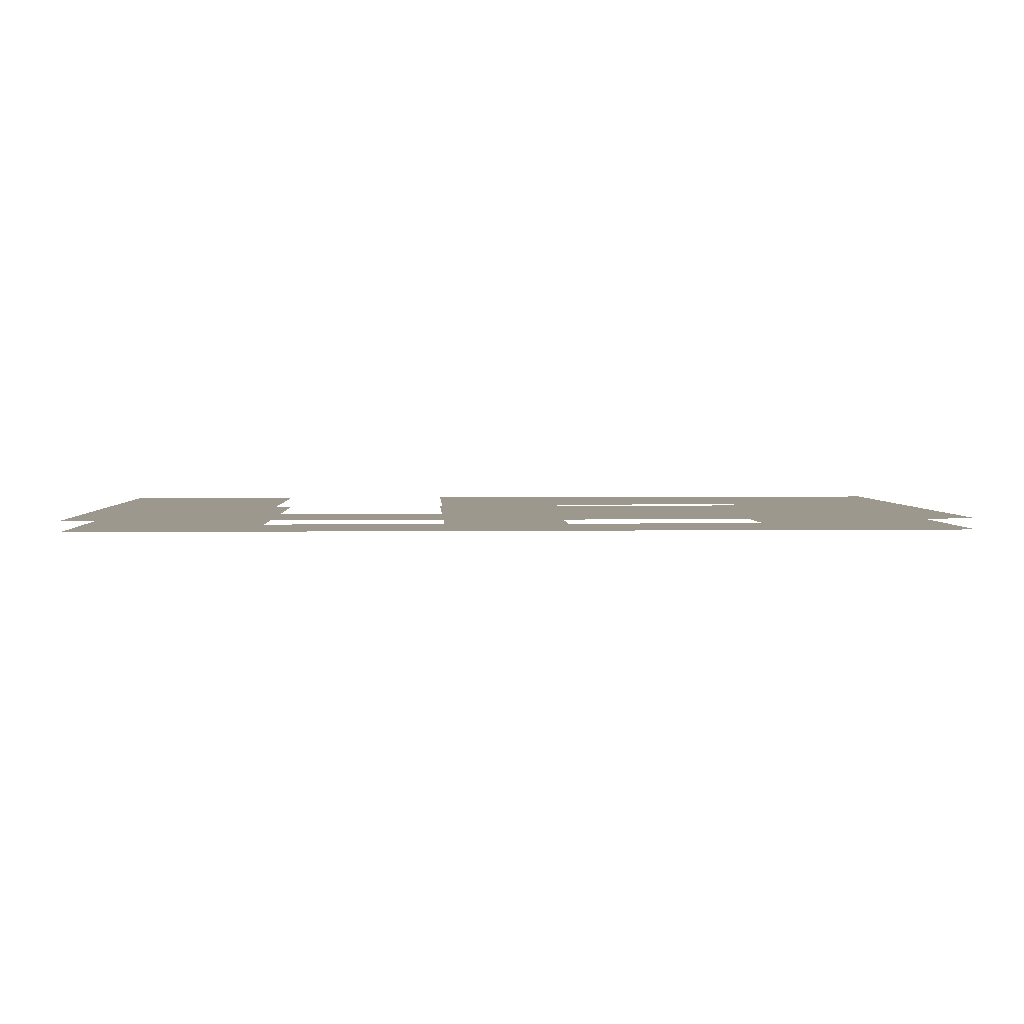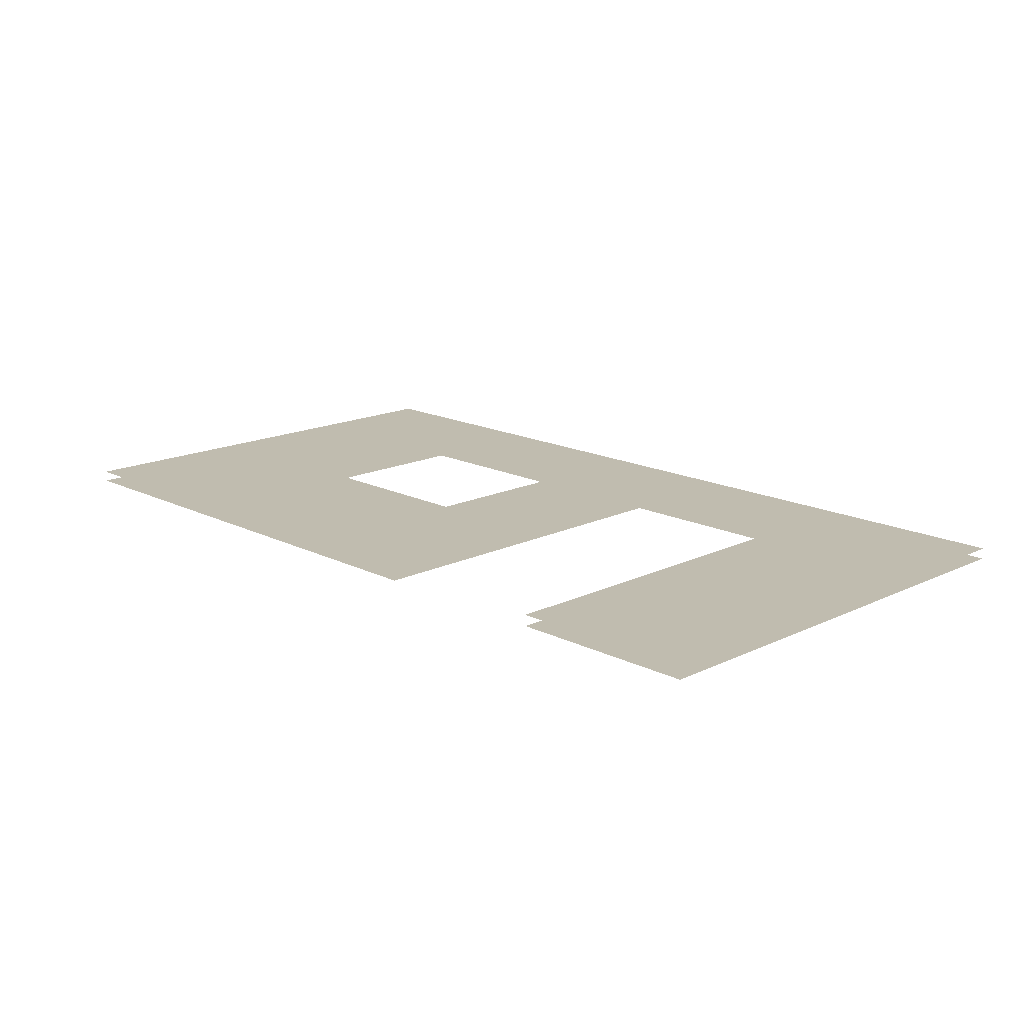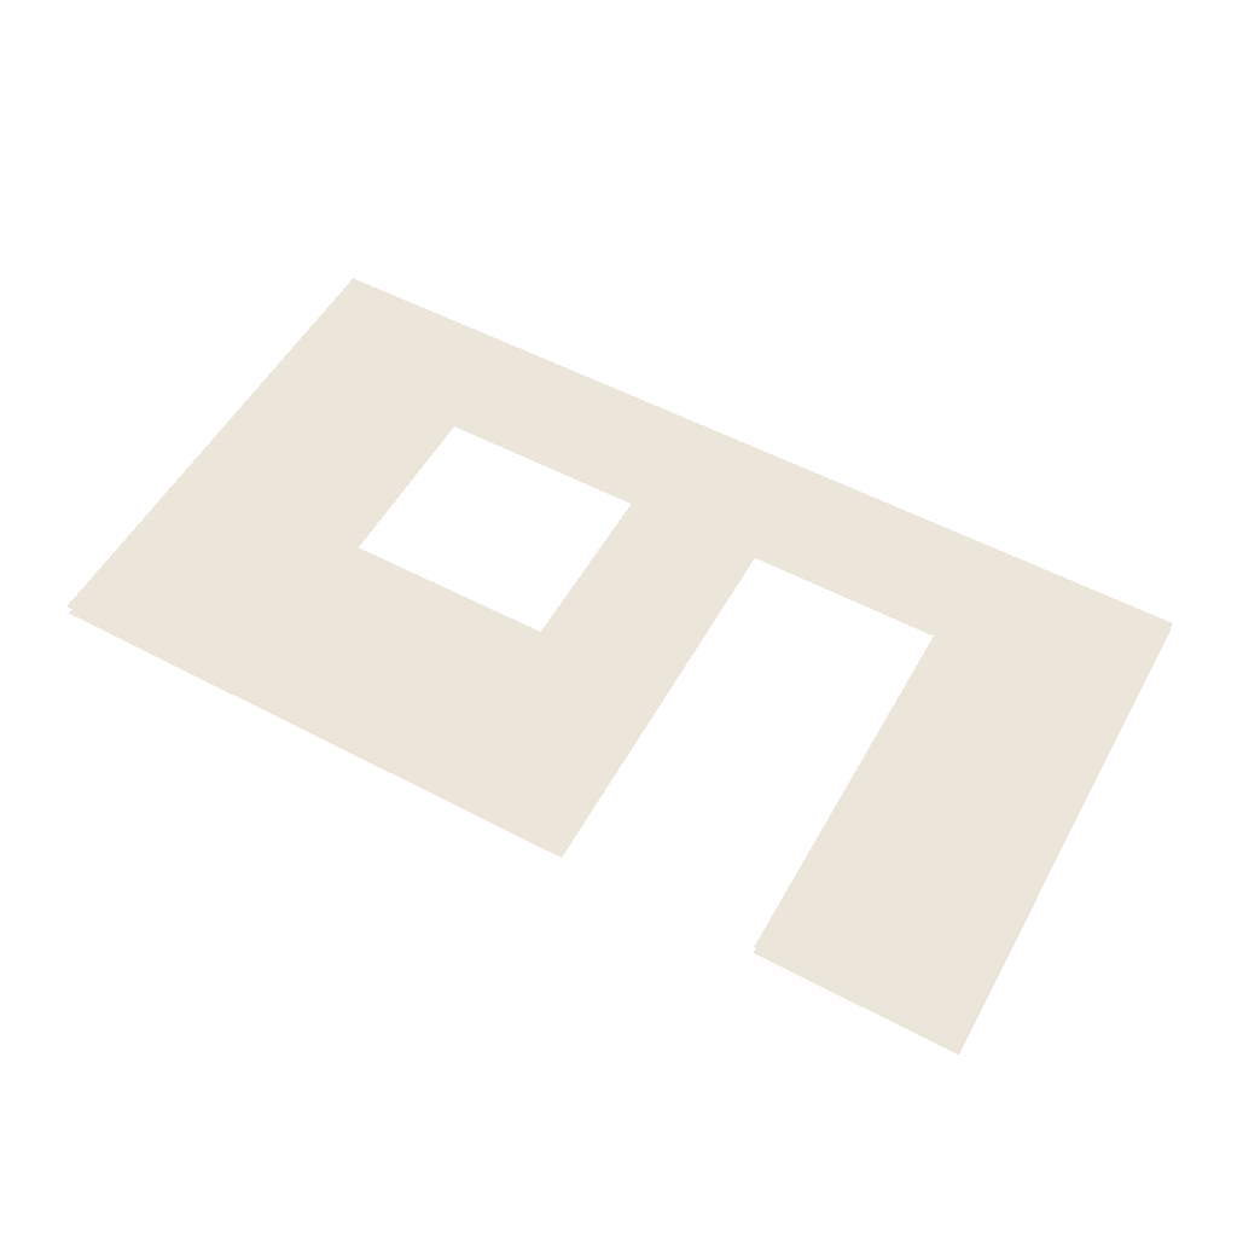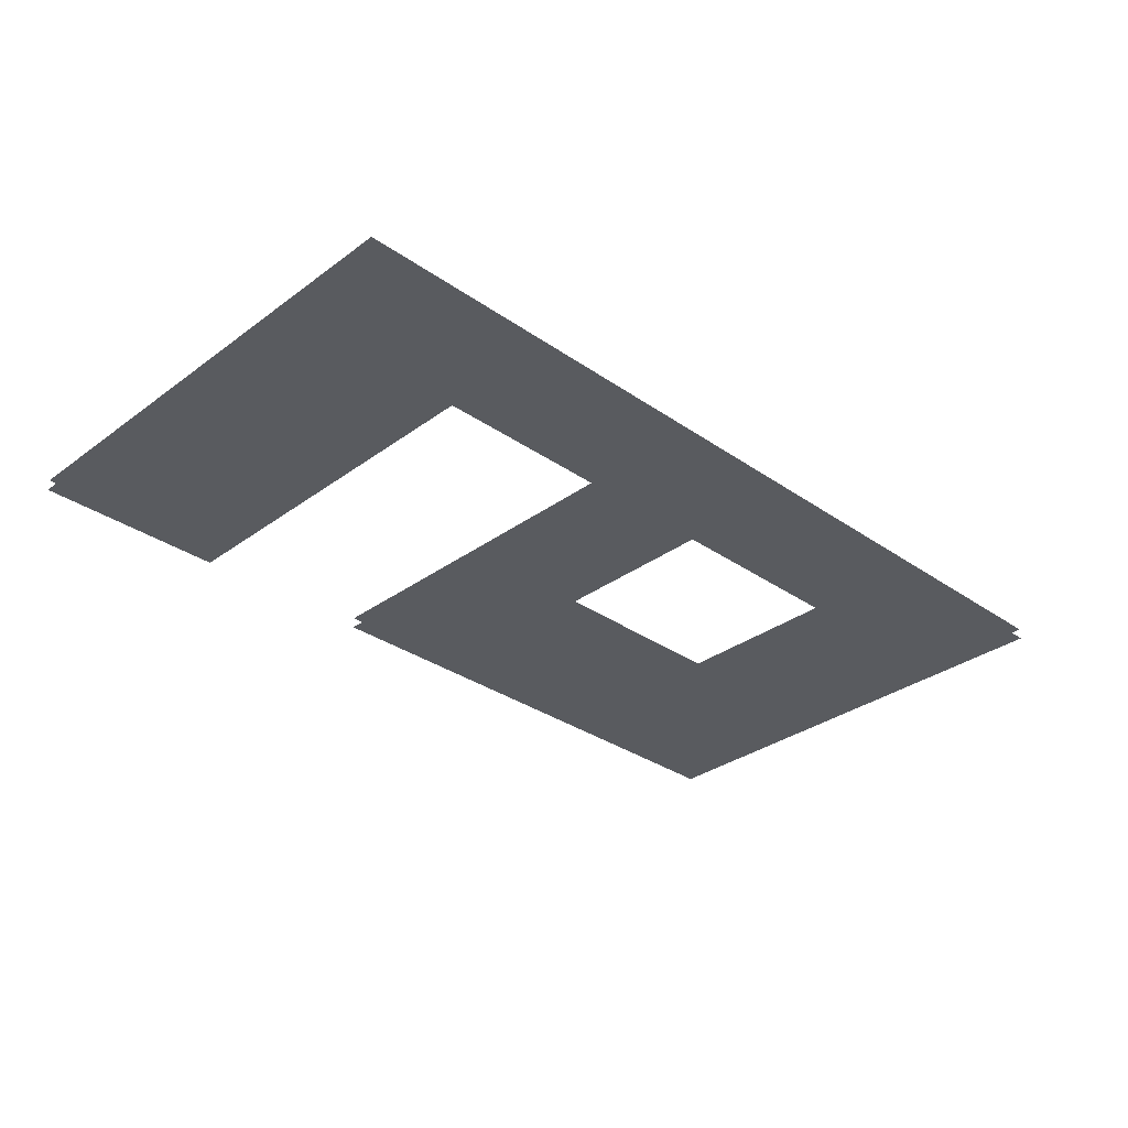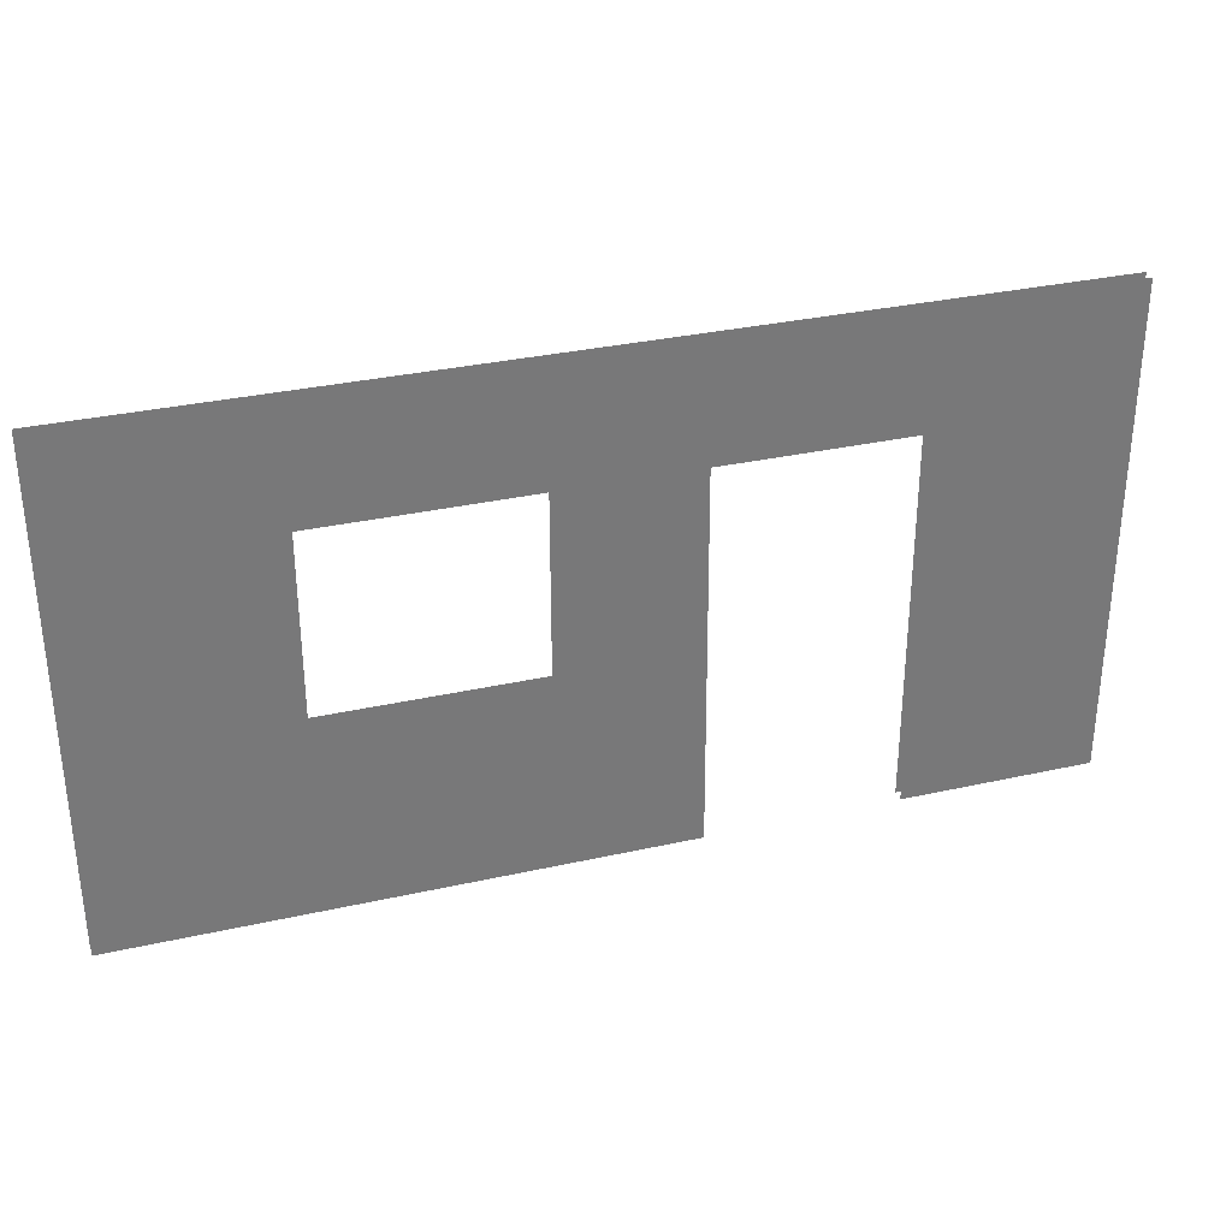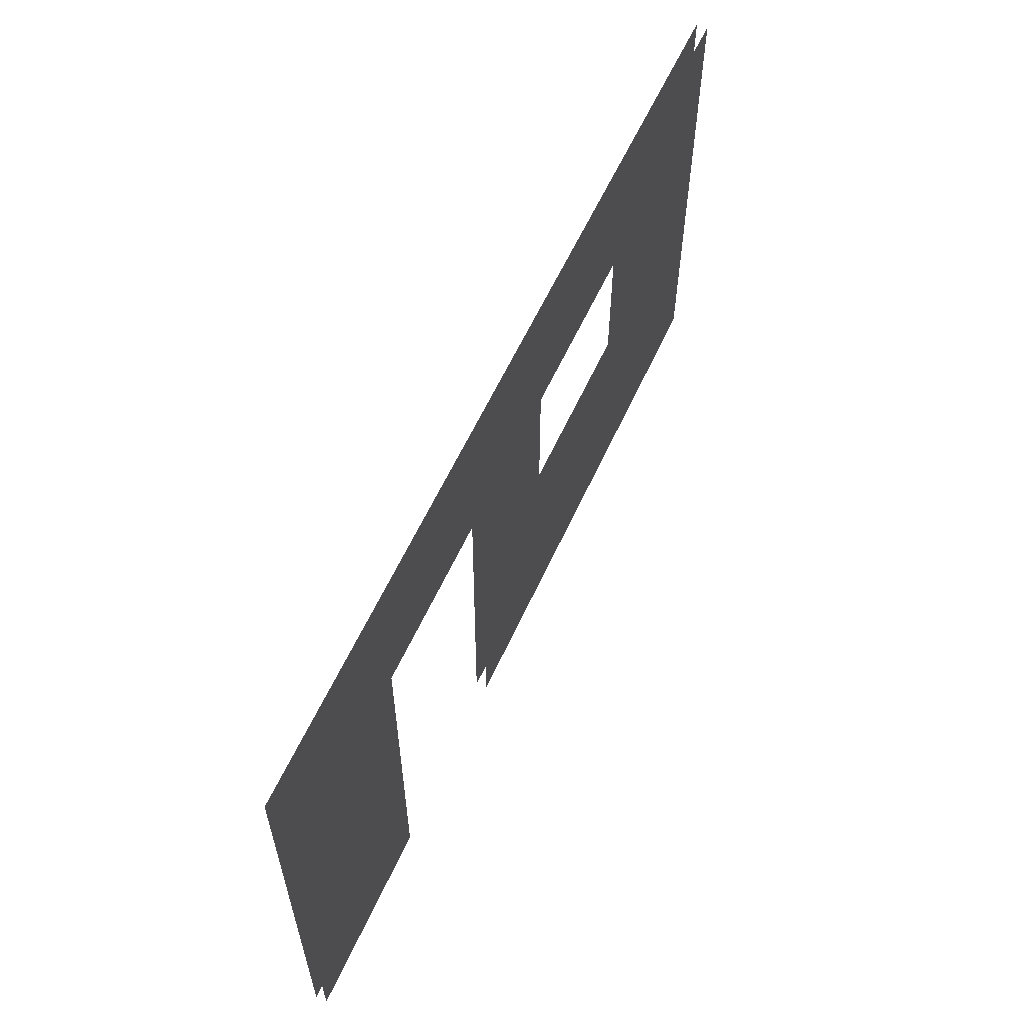
<metadata>
{"format":"obj","ext":"obj","renderer":"f3d","projection":"perspective","resolution":1024,"background":"white","views":[{"elev":3.1,"azim":177.3,"up":"+Z"},{"elev":16.3,"azim":45.6,"up":"+Z"},{"elev":54.6,"azim":29.2,"up":"+Z"},{"elev":-32.1,"azim":135.8,"up":"+Z"},{"elev":32.6,"azim":-17.3,"up":"+Y"},{"elev":59.3,"azim":114.4,"up":"+Y"}]}
</metadata>
<code>
o Wall6
v 0.5225 0 0.03648
v -0.3526 1.257 0.03648
v -1.714 1.257 0.03648
v -2.993 0 0.03648
v -1.714 1.257 -0.03648
v -0.3526 1.257 -0.03648
v 0.5225 -0 -0.03648
v -2.993 -0 -0.03648
v 2.99 3.199 -0.03648
v 1.751 2.449 -0.03648
v 0.5087 2.449 -0.03648
v 0.5087 3.199 -0.03648
v 2.99 3.199 0.03648
v 0.5087 3.199 0.03648
v 0.5087 2.449 0.03648
v 1.751 2.449 0.03648
v -0.3526 2.449 0.03648
v -0.3526 3.199 0.03648
v -1.714 2.449 0.03648
v -2.993 3.199 0.03648
v -0.3526 3.199 -0.03648
v -0.3526 2.449 -0.03648
v -1.714 2.449 -0.03648
v -2.993 3.199 -0.03648
v 1.751 0 0.03648
v 2.993 0 0.03648
v 2.993 -0 -0.03648
v 1.751 -0 -0.03648
f 1 2 3
f 5 6 7
f 10 11 12
f 14 15 16
f 15 14 18
f 19 17 18
f 21 22 23
f 11 22 21
f 11 7 6
f 2 1 15
f 3 19 20
f 5 8 24
f 16 25 26
f 27 28 10
f 4 1 3
f 8 5 7
f 9 10 12
f 13 14 16
f 17 15 18
f 20 19 18
f 24 21 23
f 12 11 21
f 22 11 6
f 17 2 15
f 4 3 20
f 23 5 24
f 13 16 26
f 9 27 10

</code>
